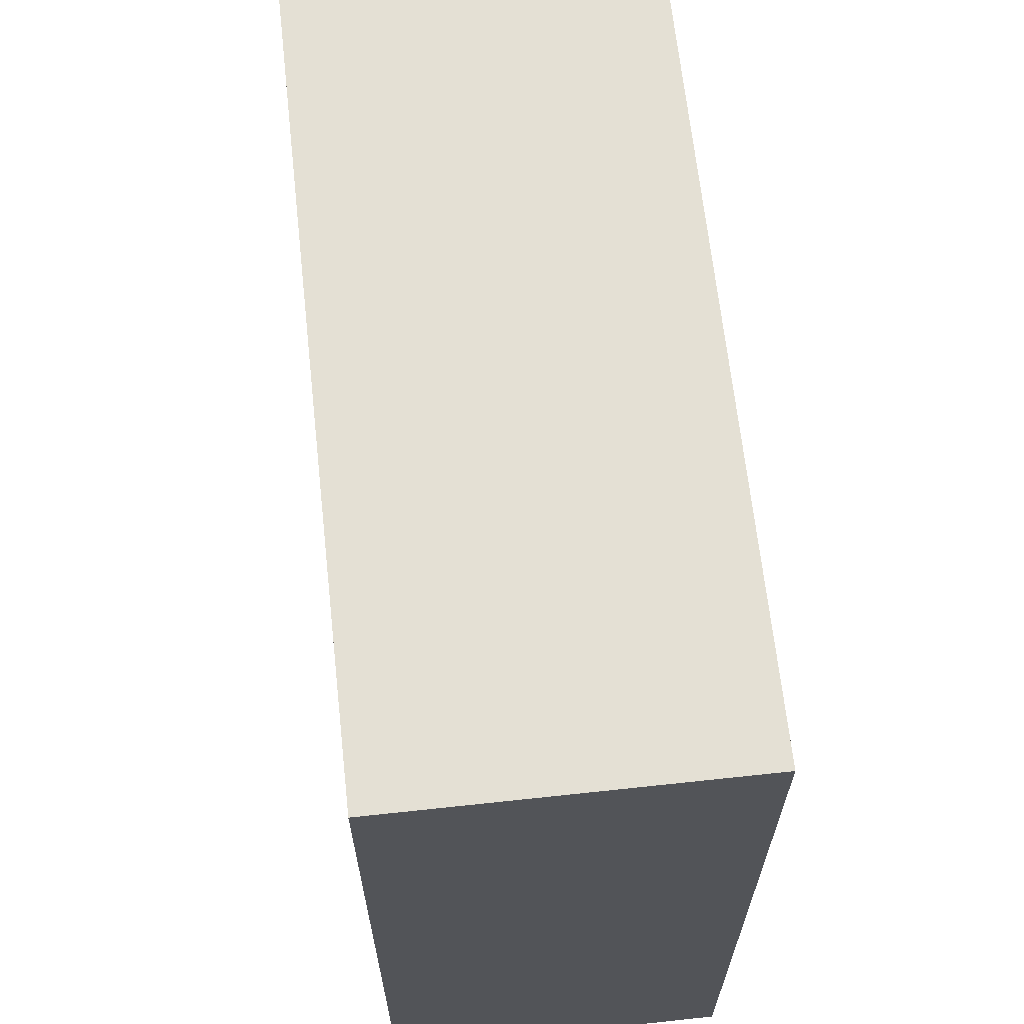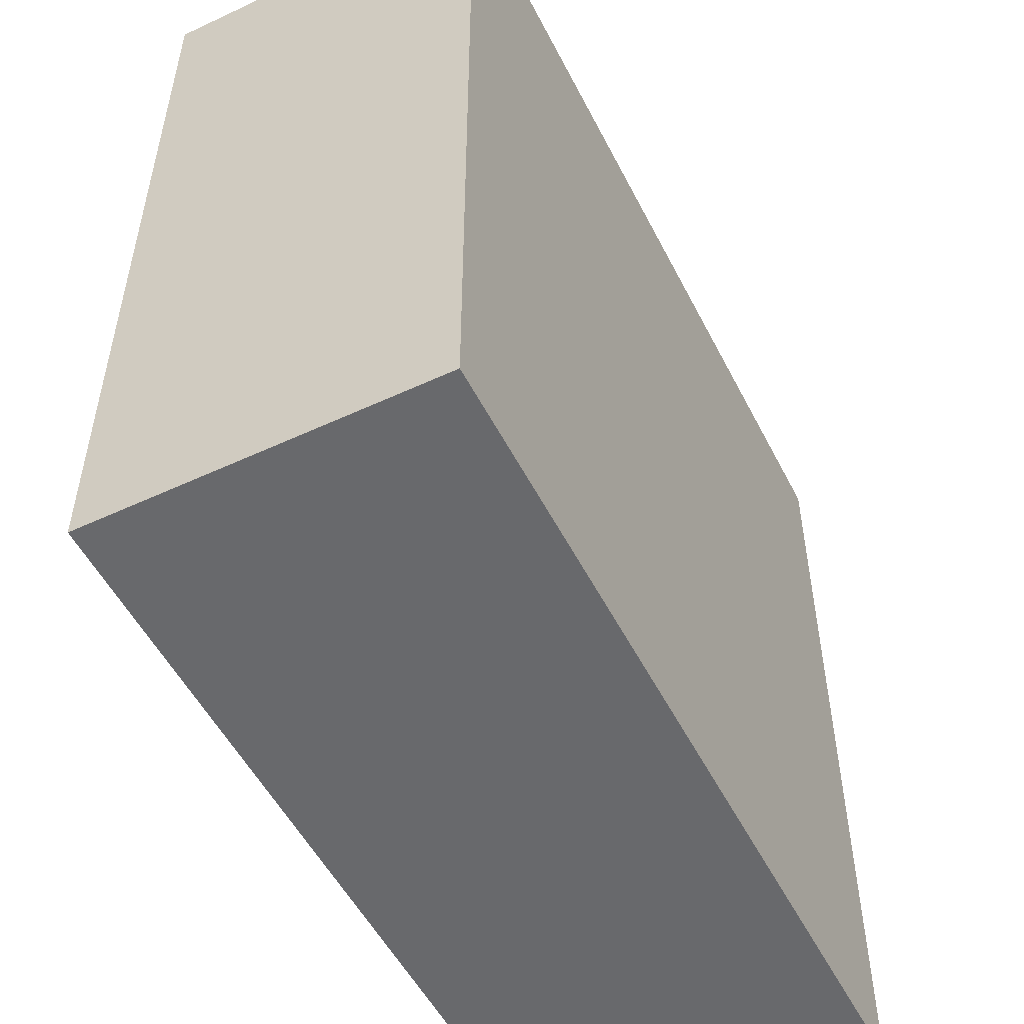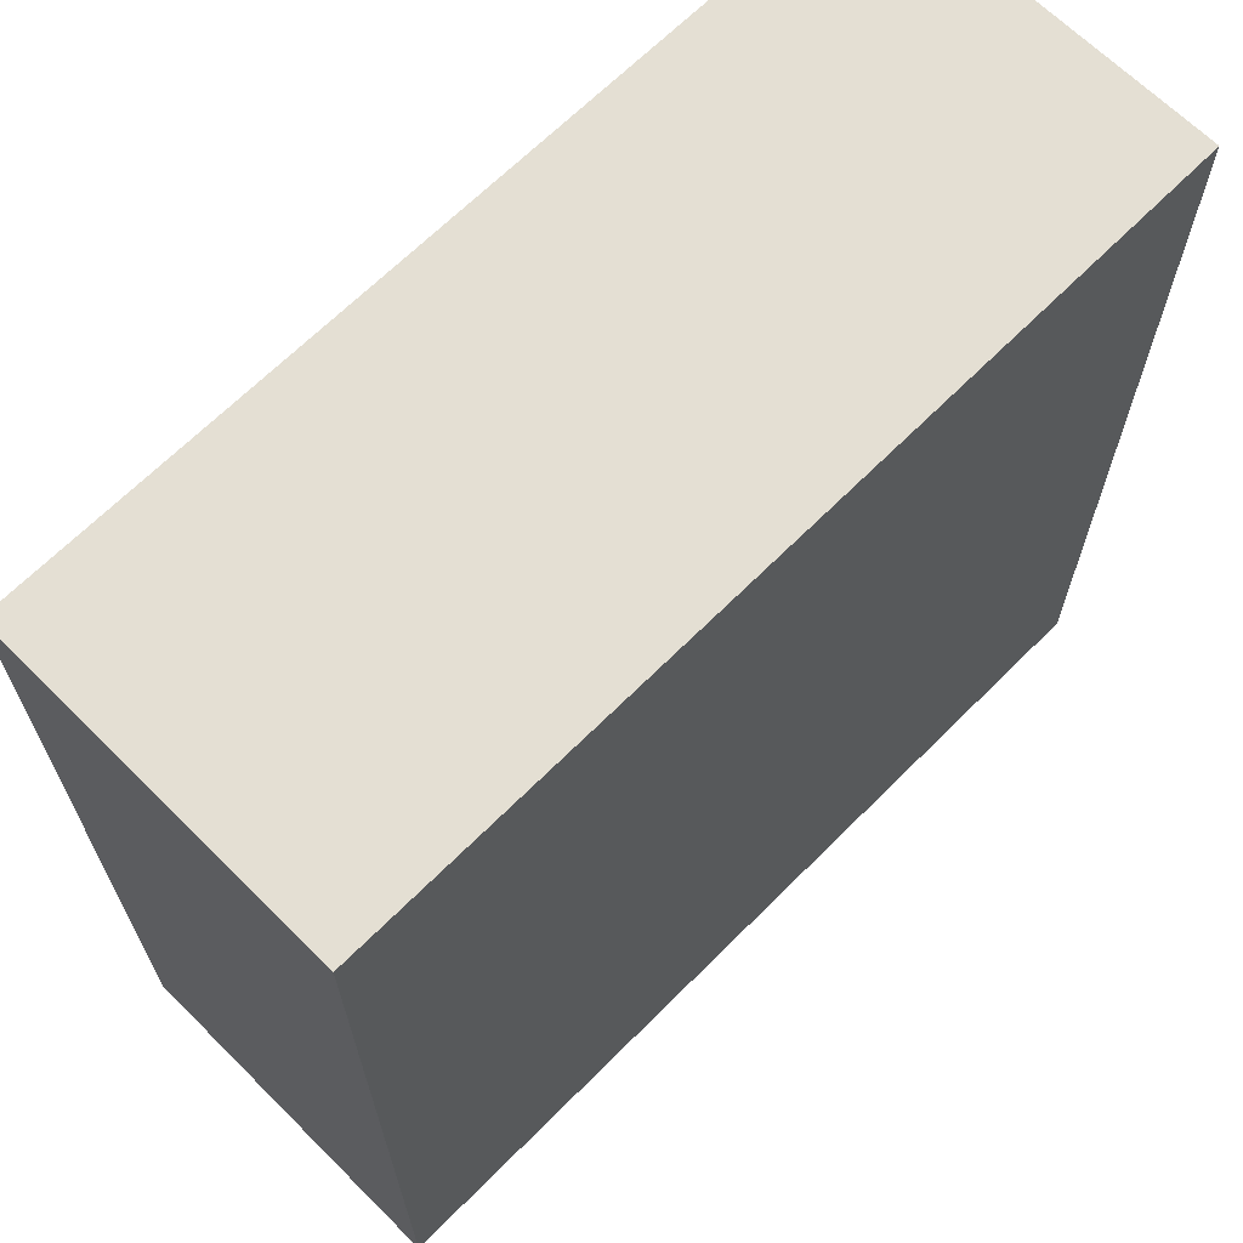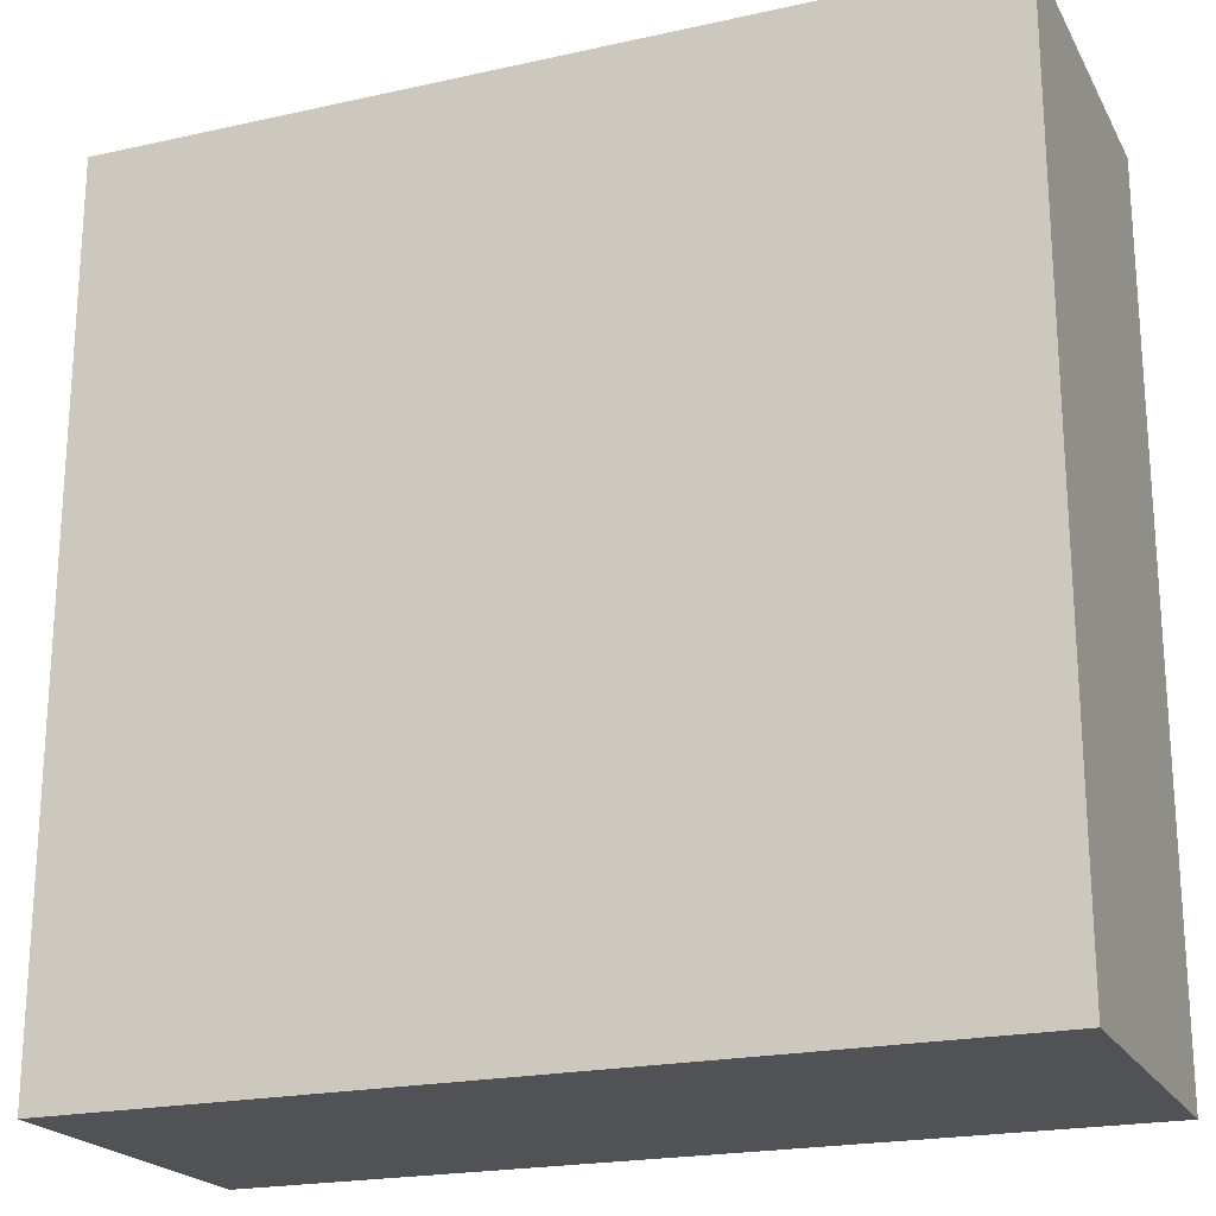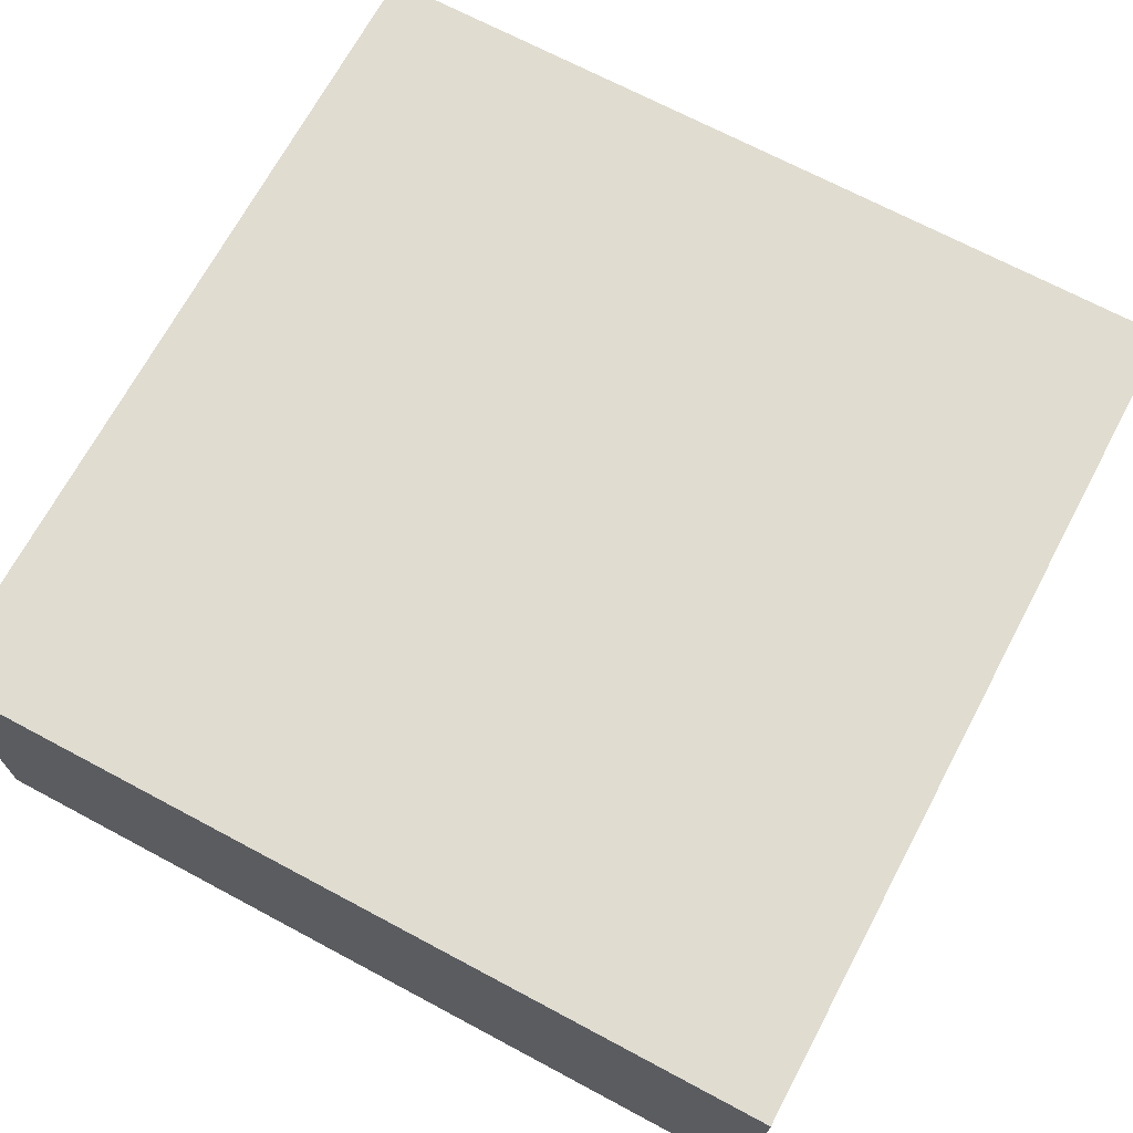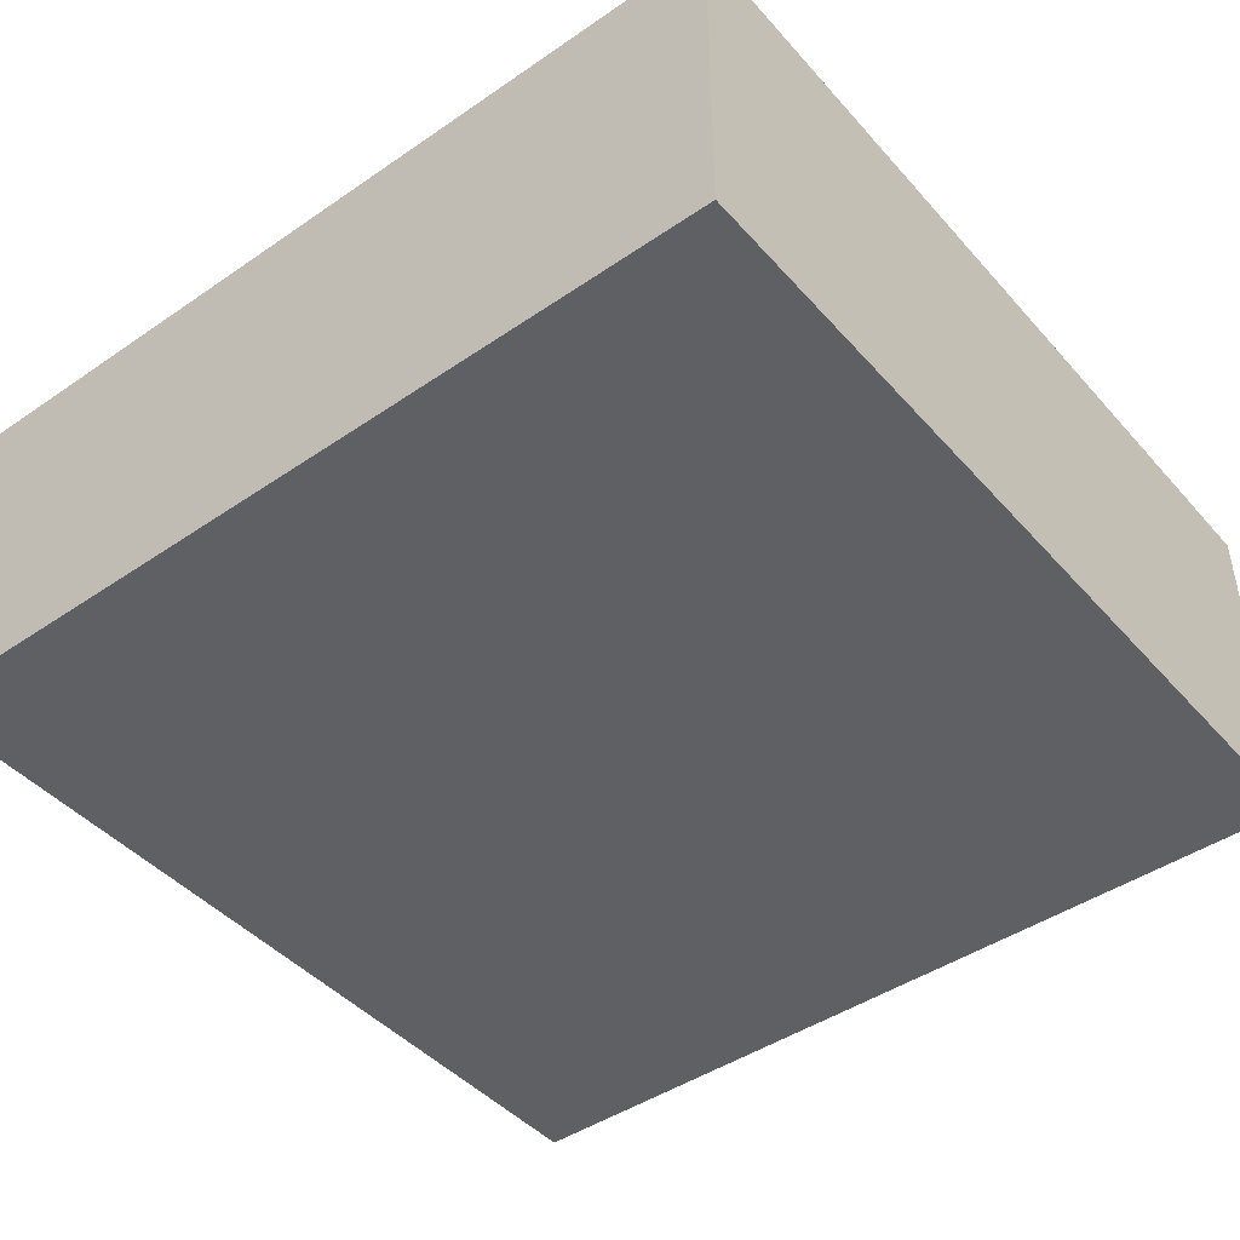
<metadata>
{"format":"obj","ext":"obj","renderer":"f3d","projection":"perspective","resolution":1024,"background":"white","views":[{"elev":66.0,"azim":-96.2,"up":"+Y"},{"elev":-52.7,"azim":116.6,"up":"+Y"},{"elev":66.7,"azim":-45.1,"up":"+Y"},{"elev":-21.1,"azim":21.7,"up":"+Y"},{"elev":69.5,"azim":118.1,"up":"+Z"},{"elev":-44.7,"azim":38.5,"up":"+Z"}]}
</metadata>
<code>
o BaseCrane_BaseCrane.001
v 2.5 2.5 2
v 2.5 2.5 0
v -2.5 2.5 2
v -2.5 2.5 0
v -2.5 -2.5 2
v 2.5 -2.5 0
v 2.5 -2.5 2
v -2.5 -2.5 0
f 1 2 3
f 2 4 3
f 5 6 7
f 5 8 6
f 4 8 5
f 3 4 5
f 7 6 2
f 7 2 1
f 4 2 6
f 8 4 6
f 7 1 3
f 7 3 5

</code>
